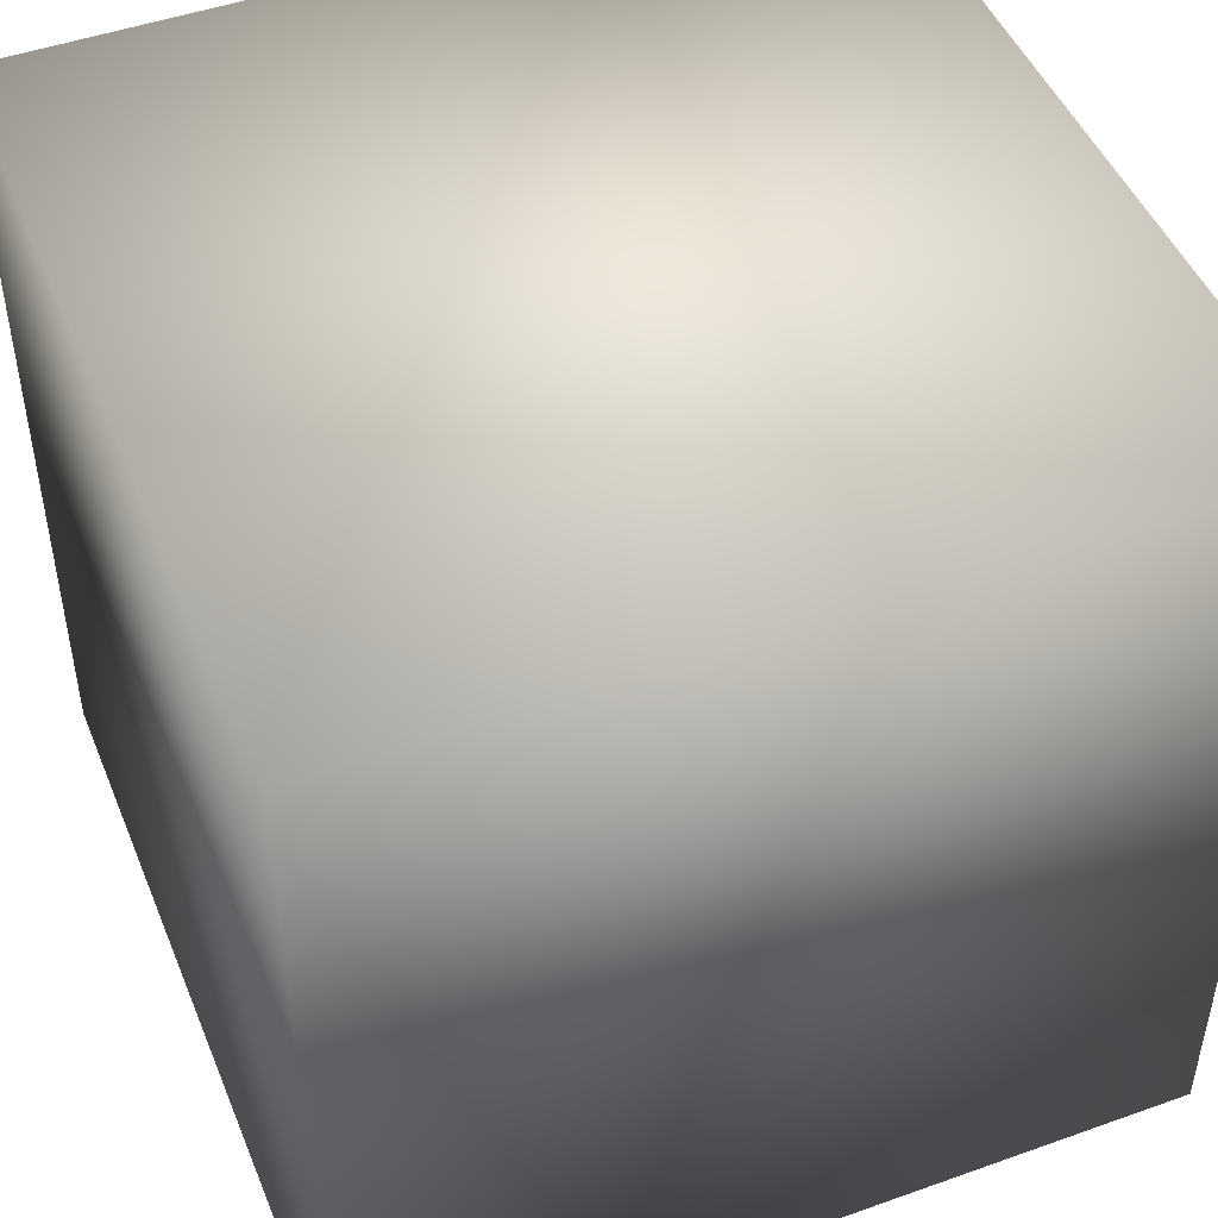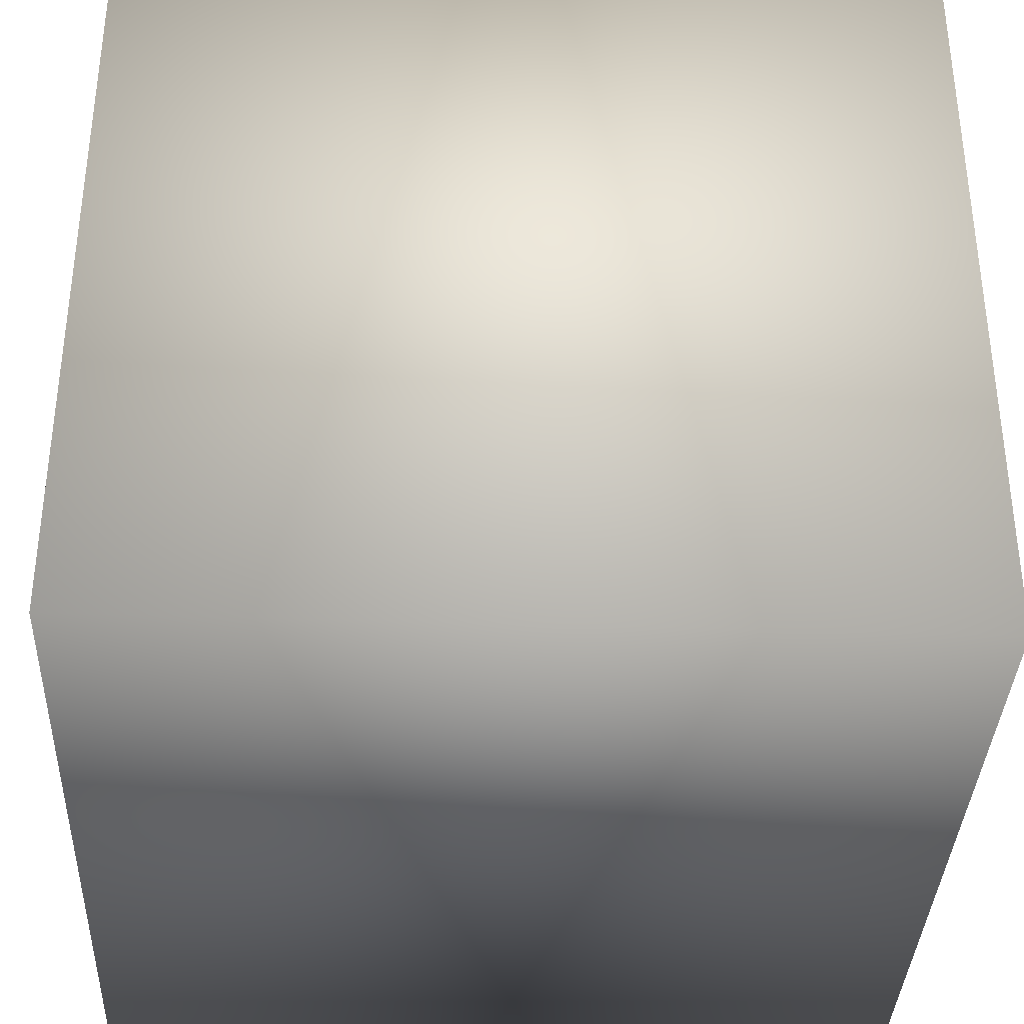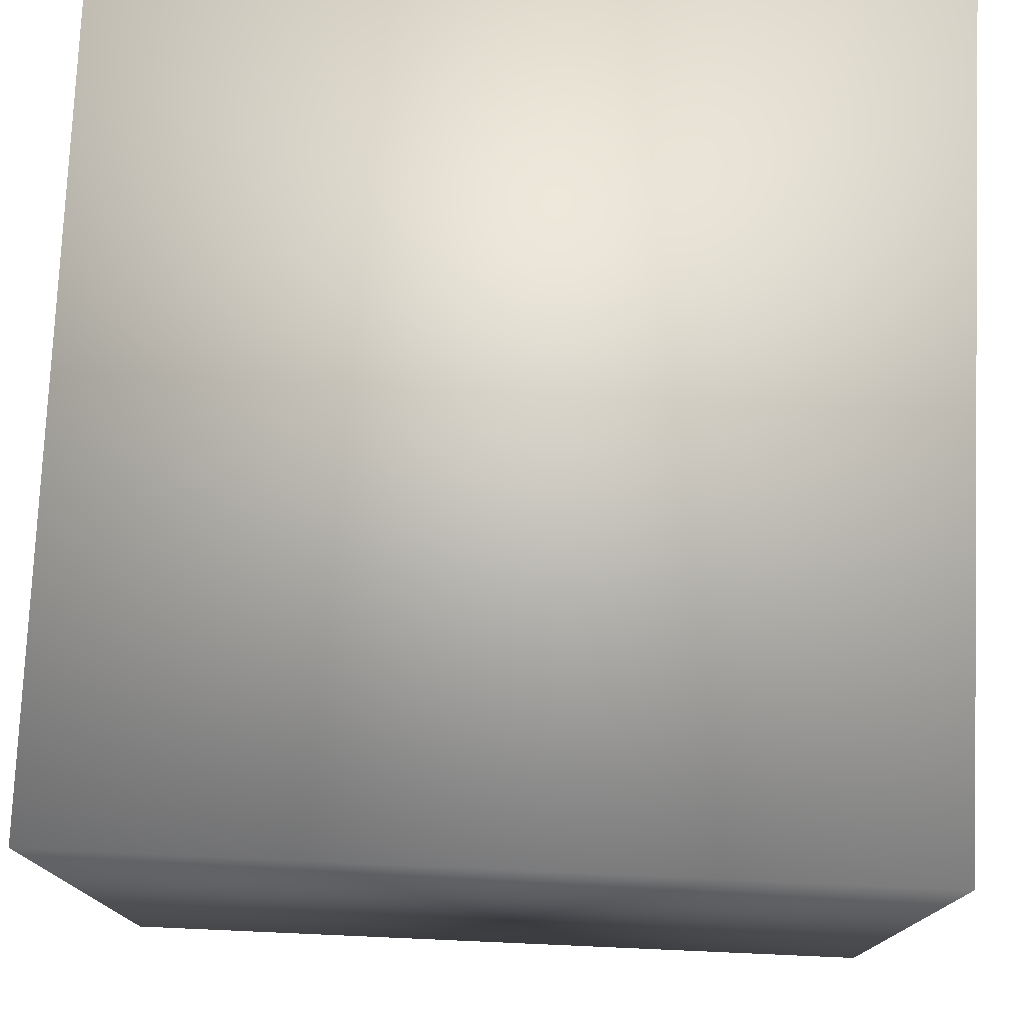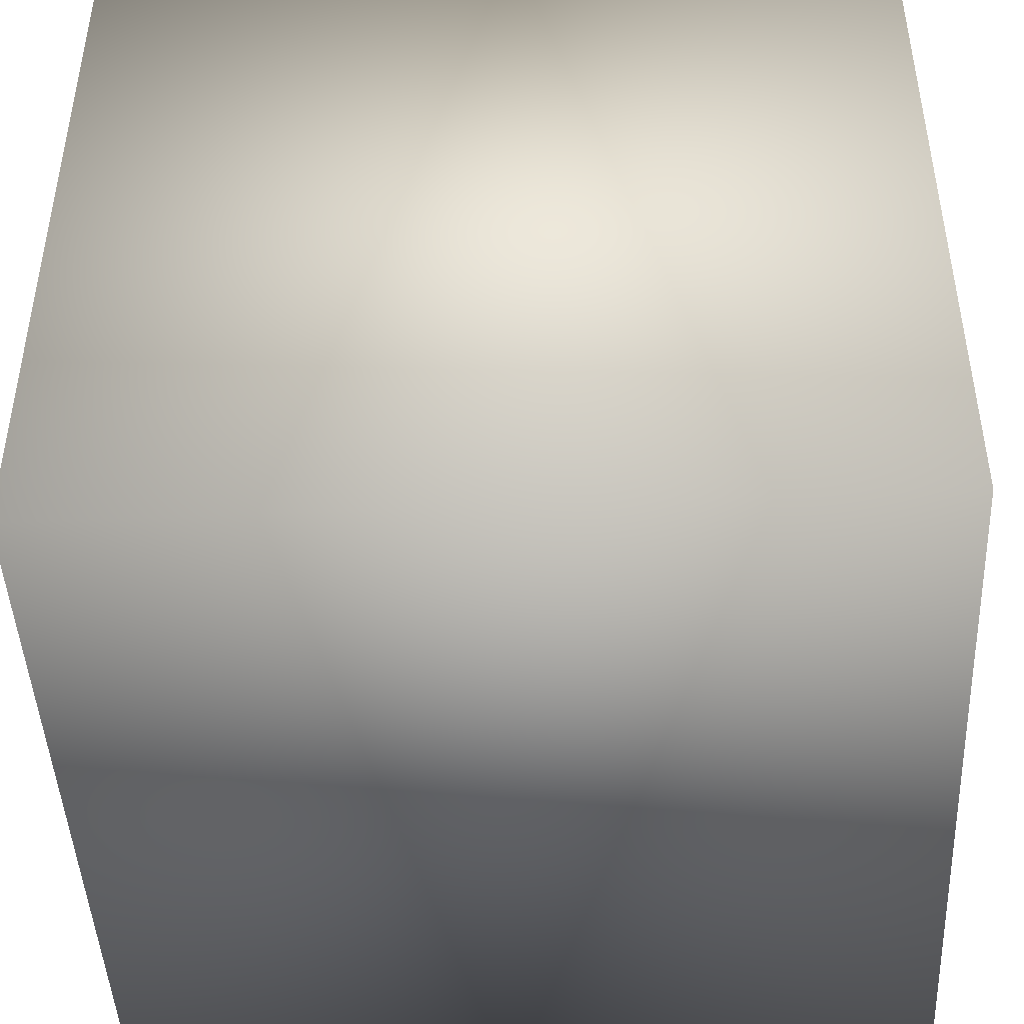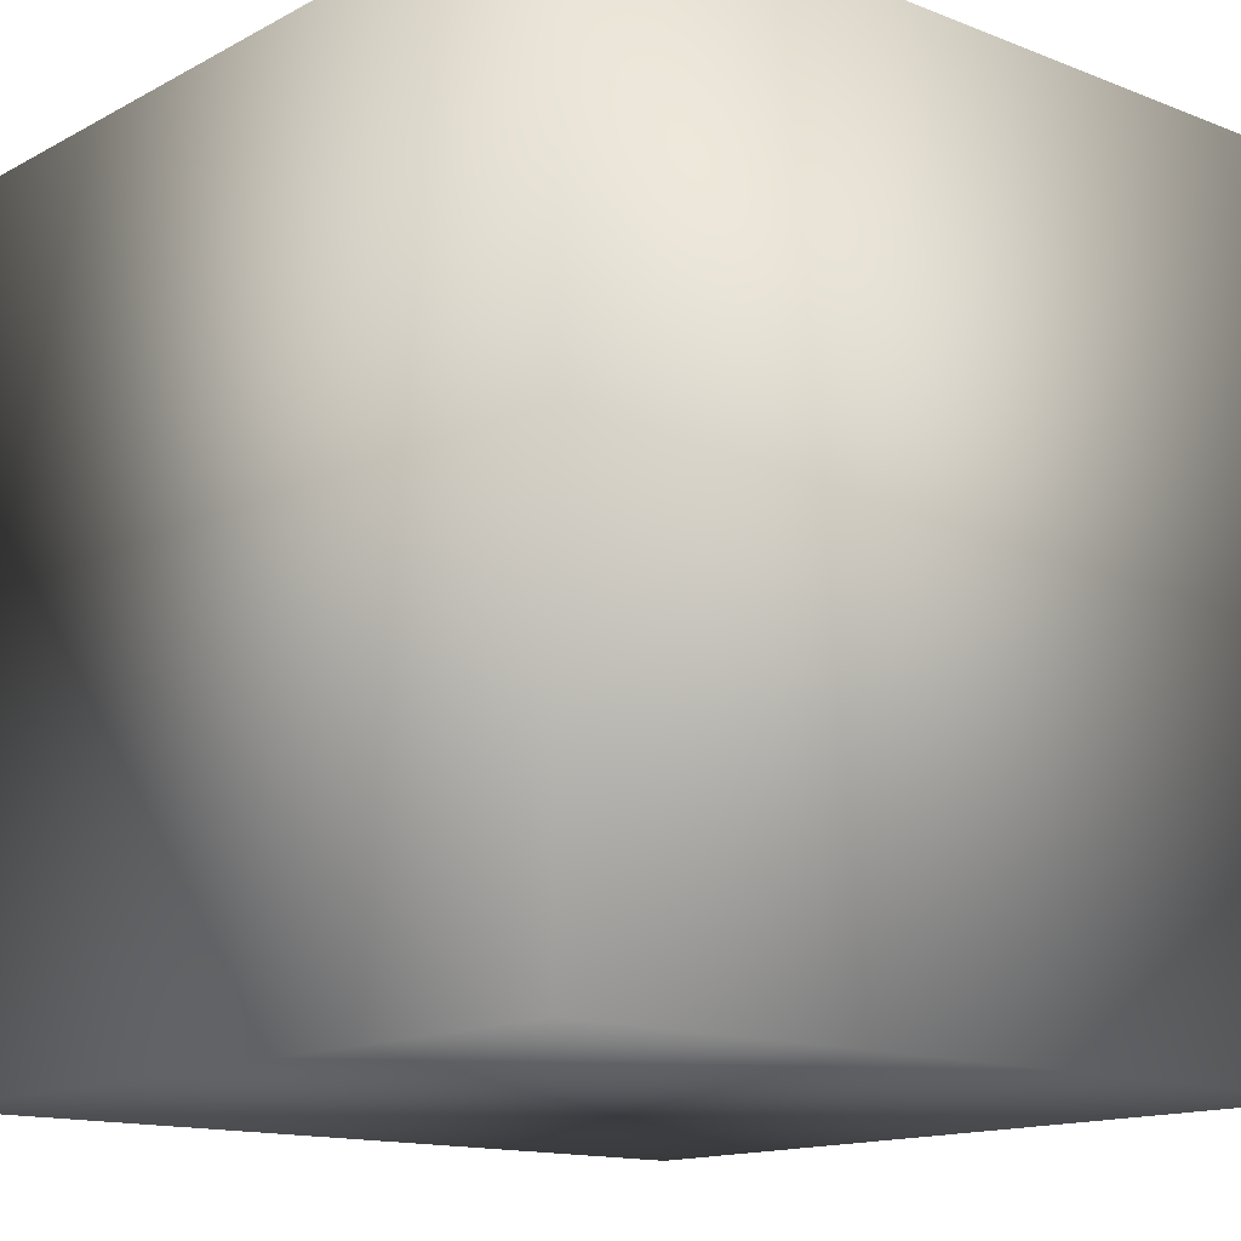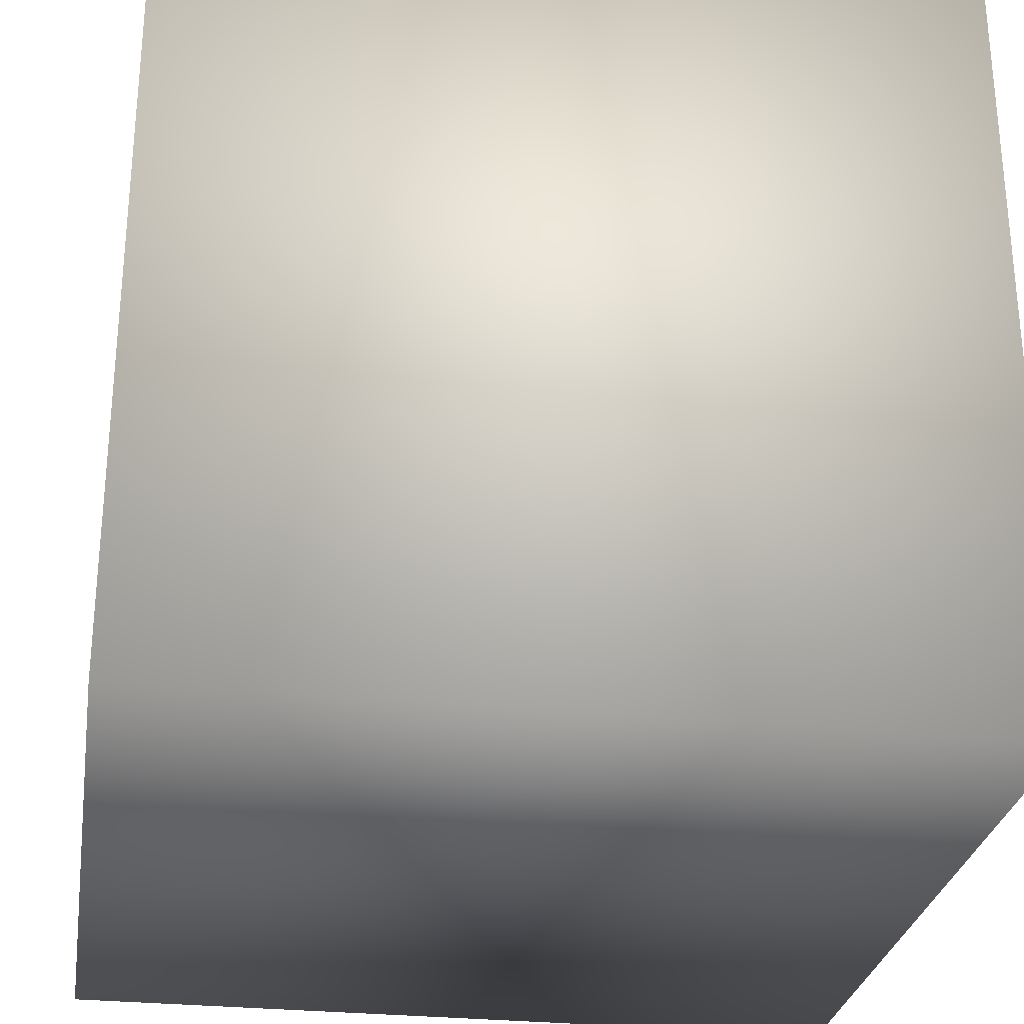
<metadata>
{"format":"obj","ext":"obj","renderer":"f3d","projection":"perspective","resolution":1024,"background":"white","views":[{"elev":47.8,"azim":158.2,"up":"+Z"},{"elev":-35.9,"azim":87.6,"up":"+Z"},{"elev":76.5,"azim":2.5,"up":"+Y"},{"elev":-45.5,"azim":2.7,"up":"+Z"},{"elev":-14.1,"azim":-130.7,"up":"+Y"},{"elev":-28.5,"azim":-9.0,"up":"+Y"}]}
</metadata>
<code>
o Cube
v 5 -5 -5
v 5 -5 5
v -5 -5 5
v -5 -5 -5
v 5 5 -5
v 5 5 5
v -5 5 5
v -5 5 -5
f 1 4 3
f 5 6 7
f 1 2 6
f 2 3 7
f 3 4 8
f 5 8 4
f 2 1 3
f 8 5 7
f 5 1 6
f 6 2 7
f 7 3 8
f 1 5 4

</code>
